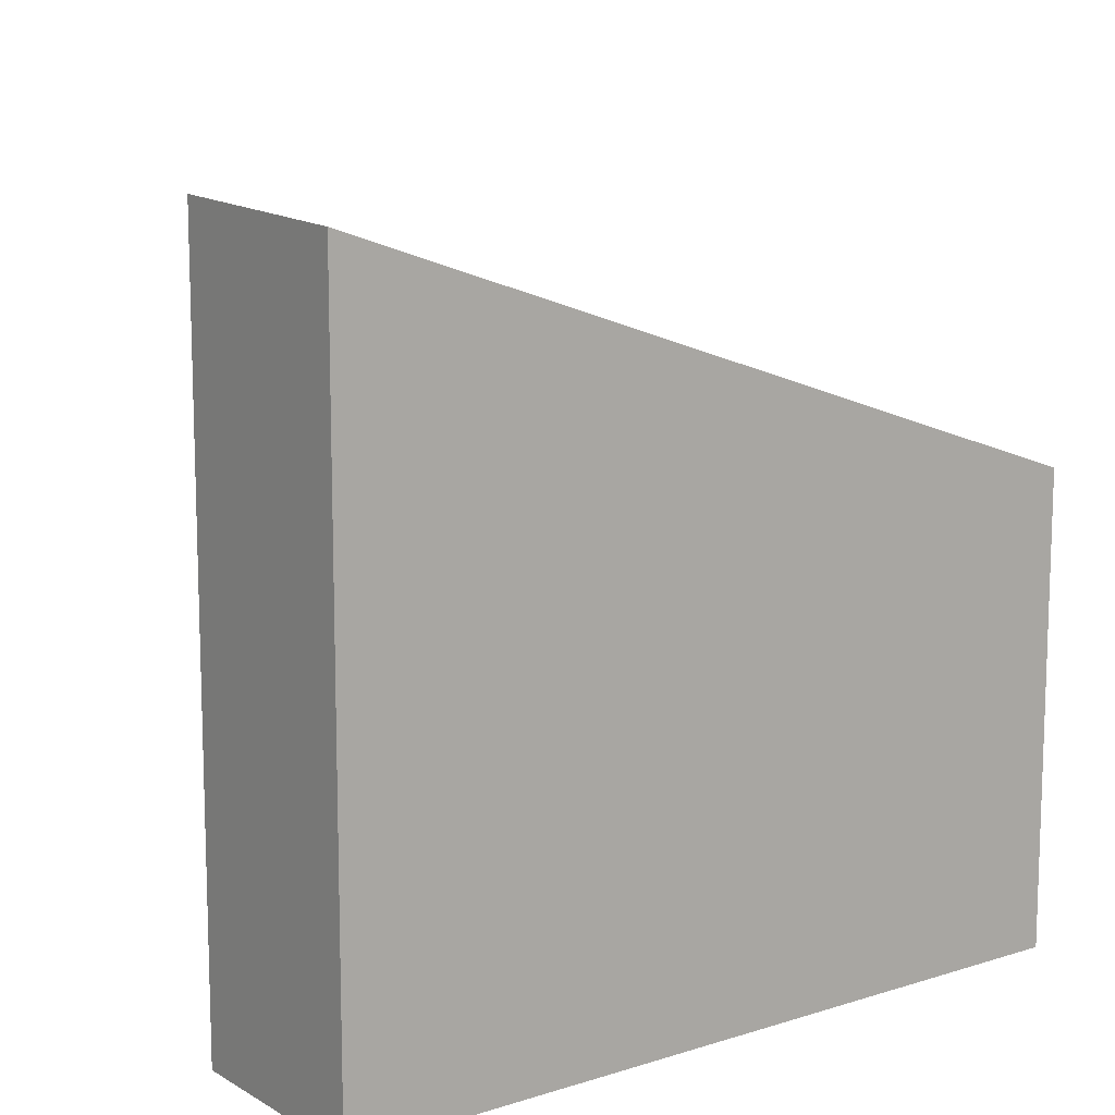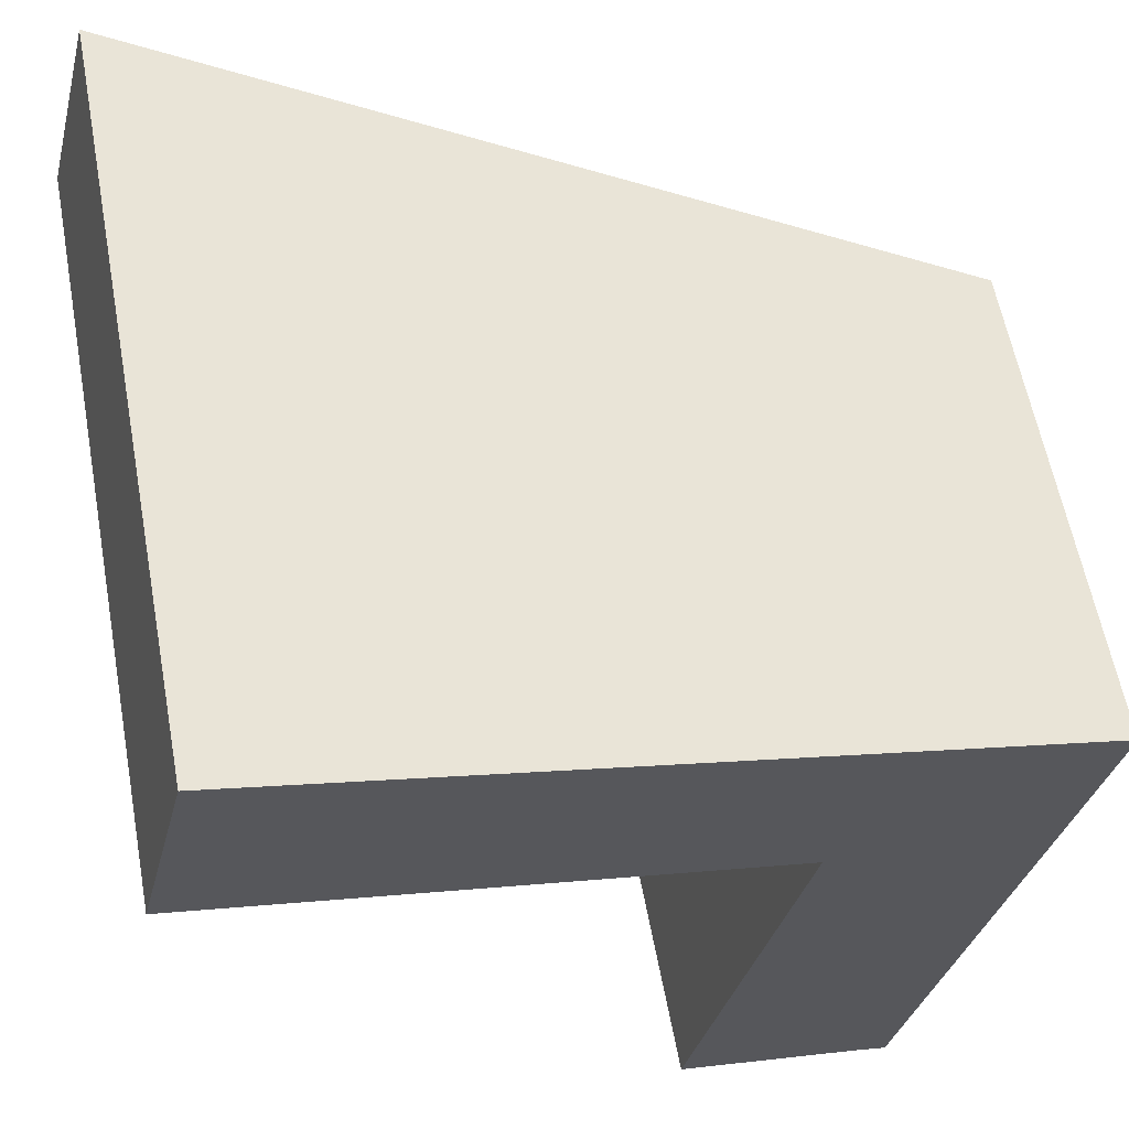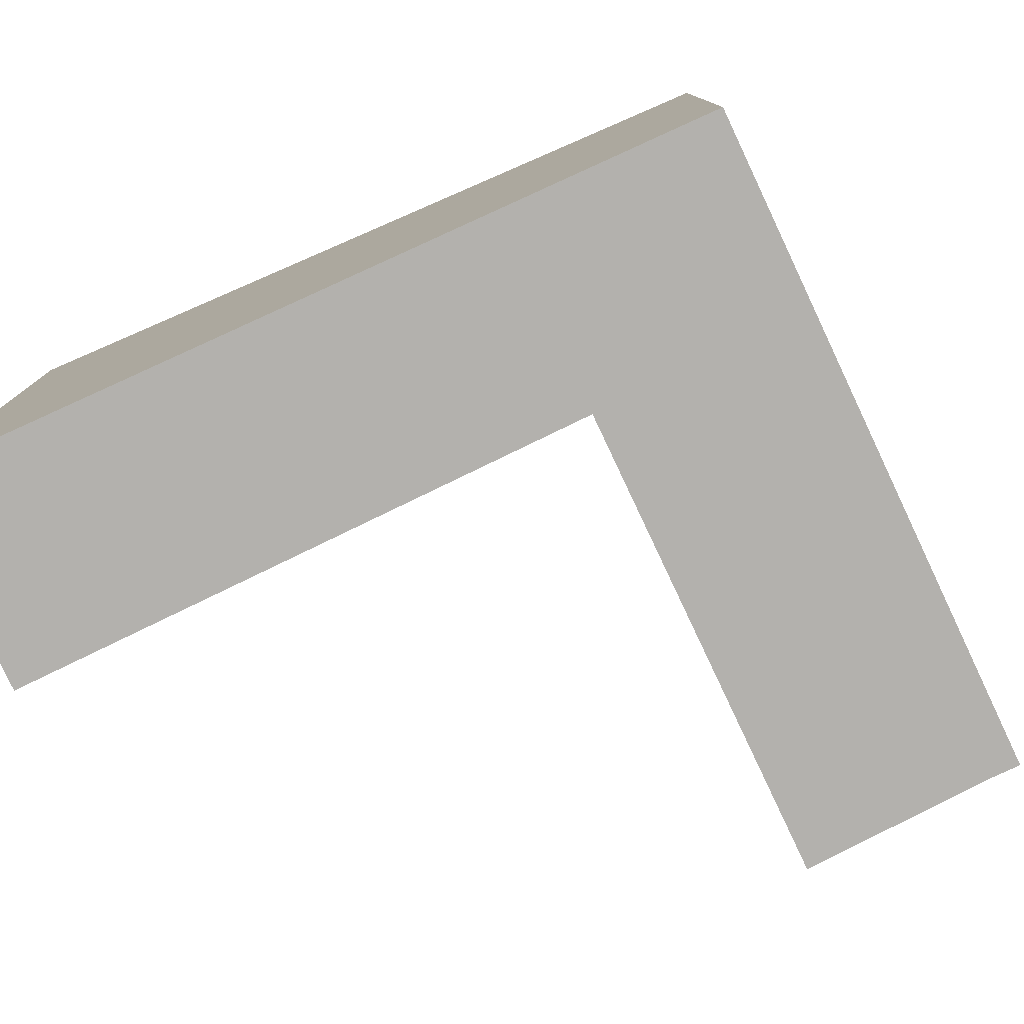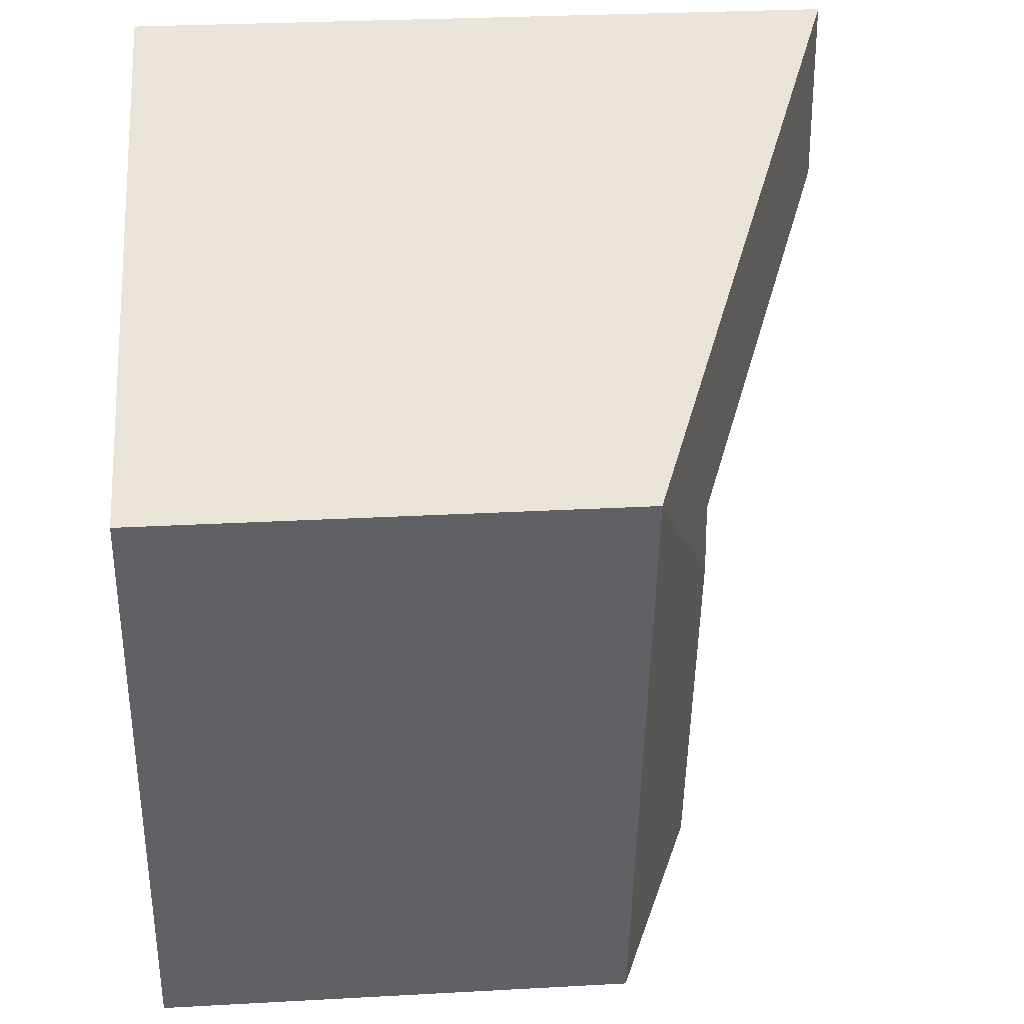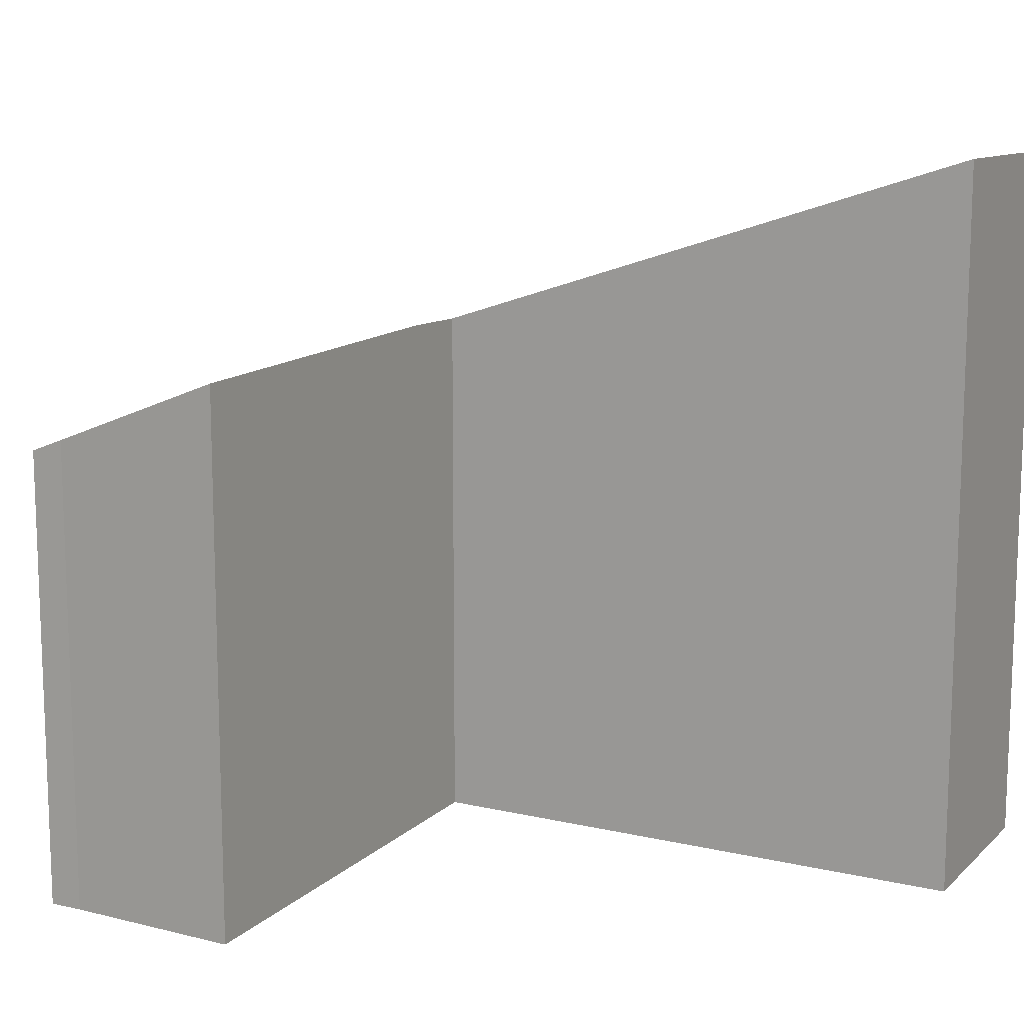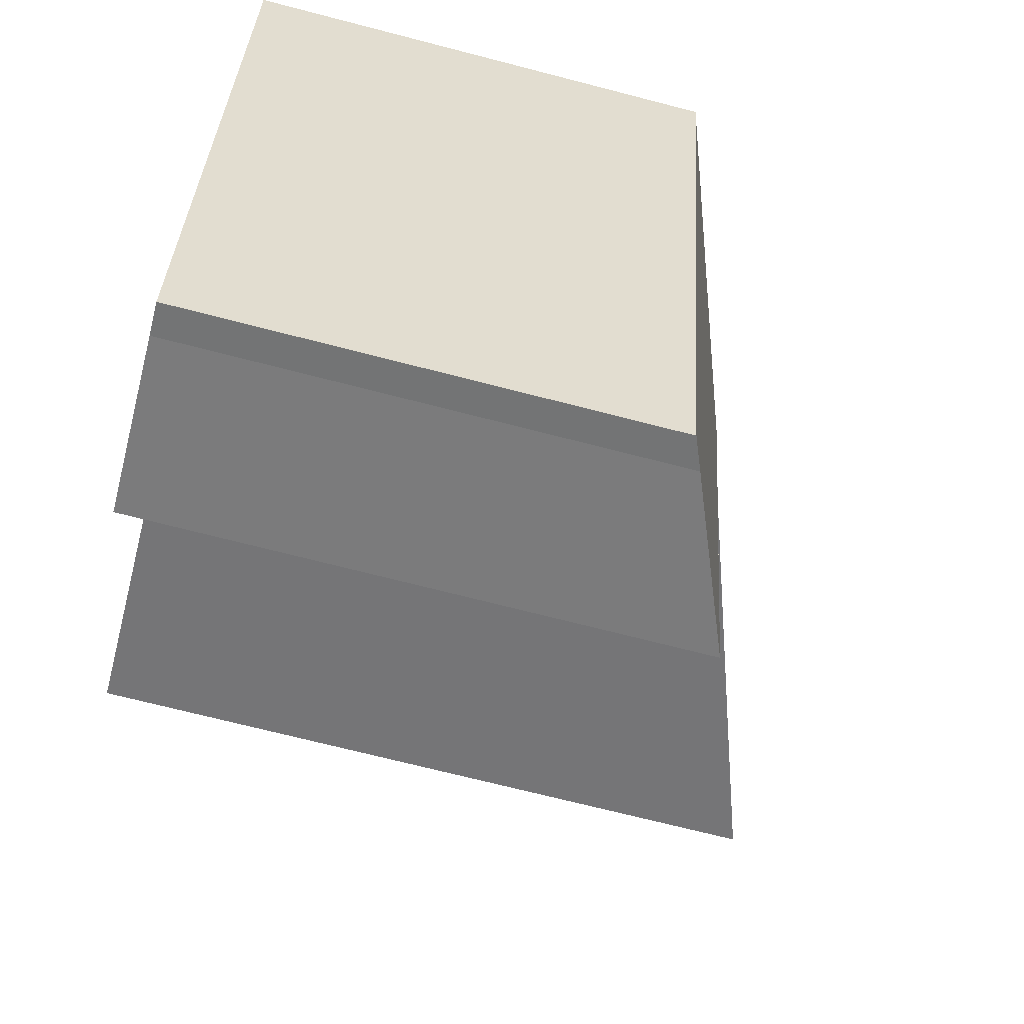
<metadata>
{"format":"obj","ext":"obj","renderer":"f3d","projection":"perspective","resolution":1024,"background":"white","views":[{"elev":12.3,"azim":-22.7,"up":"+Y"},{"elev":59.8,"azim":-10.5,"up":"+Z"},{"elev":-79.3,"azim":38.6,"up":"+Y"},{"elev":28.2,"azim":85.2,"up":"+Z"},{"elev":13.2,"azim":-139.1,"up":"+Y"},{"elev":-69.3,"azim":75.4,"up":"+Z"}]}
</metadata>
<code>
v  6.335 4.466 -5.901
v  5.172 5.279 -1.954
v  7.754 4.466 0.093
v  6.022 4.594 -5.827
v  4.333 5.279 -5.504
v  0.474 7.03 1.967
v  5.348 5.245 -1.21
v  0 7.122 4.361e-16
v  7.76 4.465 0.121
v  4.333 3.37e-16 -5.504
v  6.022 3.568e-16 -5.827
v  0 0 0
v  5.348 7.409e-17 -1.21
v  6.335 3.613e-16 -5.901
v  5.172 1.196e-16 -1.954
v  0.474 -1.204e-16 1.967
v  7.76 -7.409e-18 0.121
v  7.754 -5.695e-18 0.093
g defaultobject
f 1 2 3
f 2 1 4
f 2 4 5
f 6 7 8
f 7 6 9
f 7 9 3
f 3 2 7
f 4 10 5
f 10 4 11
f 7 12 8
f 12 7 13
f 1 11 4
f 11 1 14
f 10 2 5
f 2 10 7
f 7 10 13
f 13 10 15
f 12 6 8
f 6 12 16
f 16 9 6
f 9 16 17
f 9 18 3
f 18 9 17
f 18 1 3
f 1 18 14
f 12 17 16
f 17 12 13
f 17 13 18
f 18 13 14
f 14 13 15
f 14 15 11
f 11 15 10

</code>
